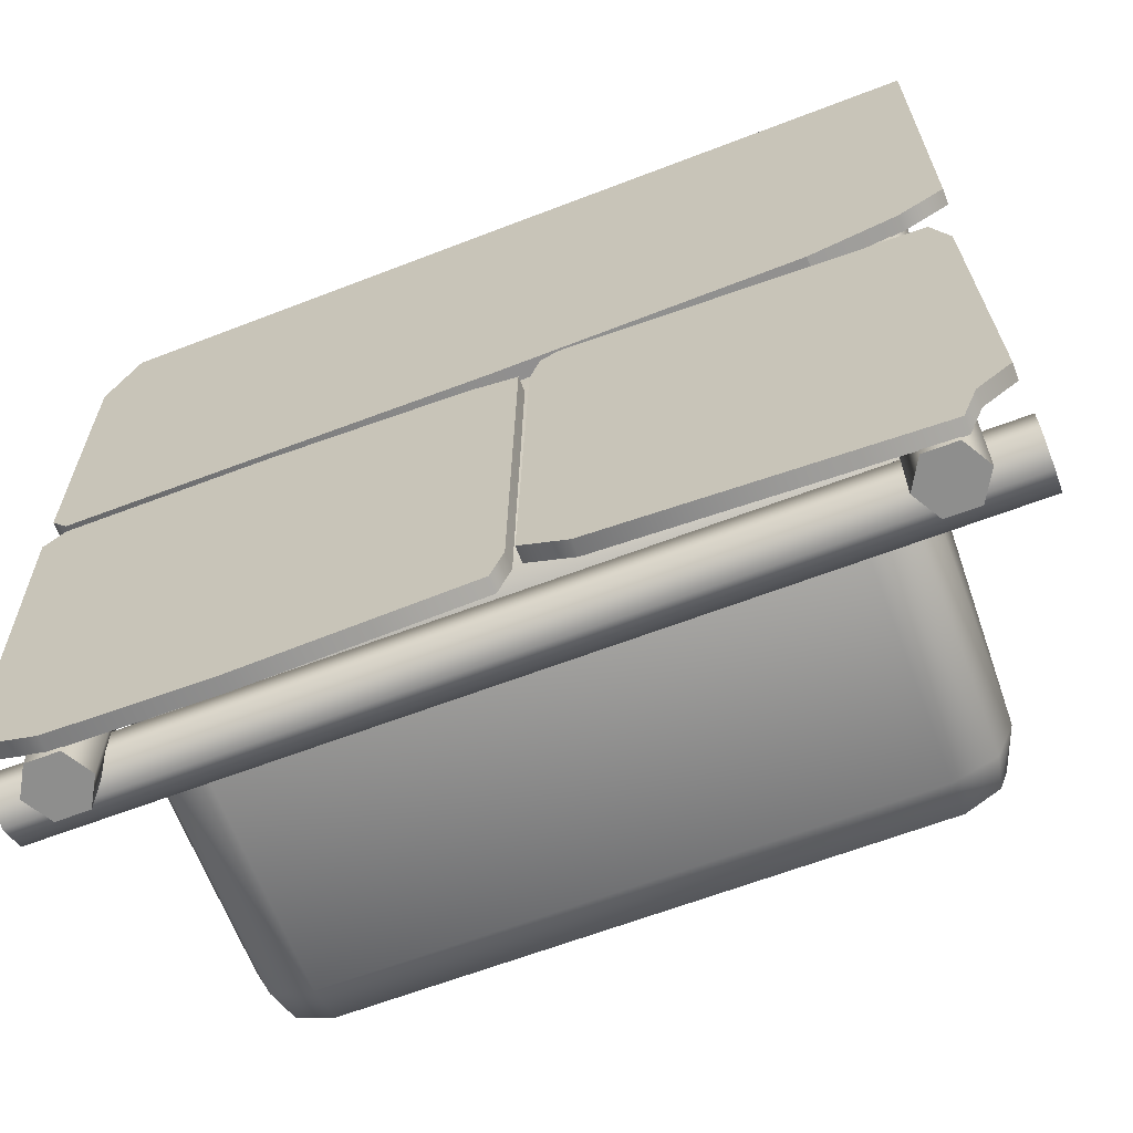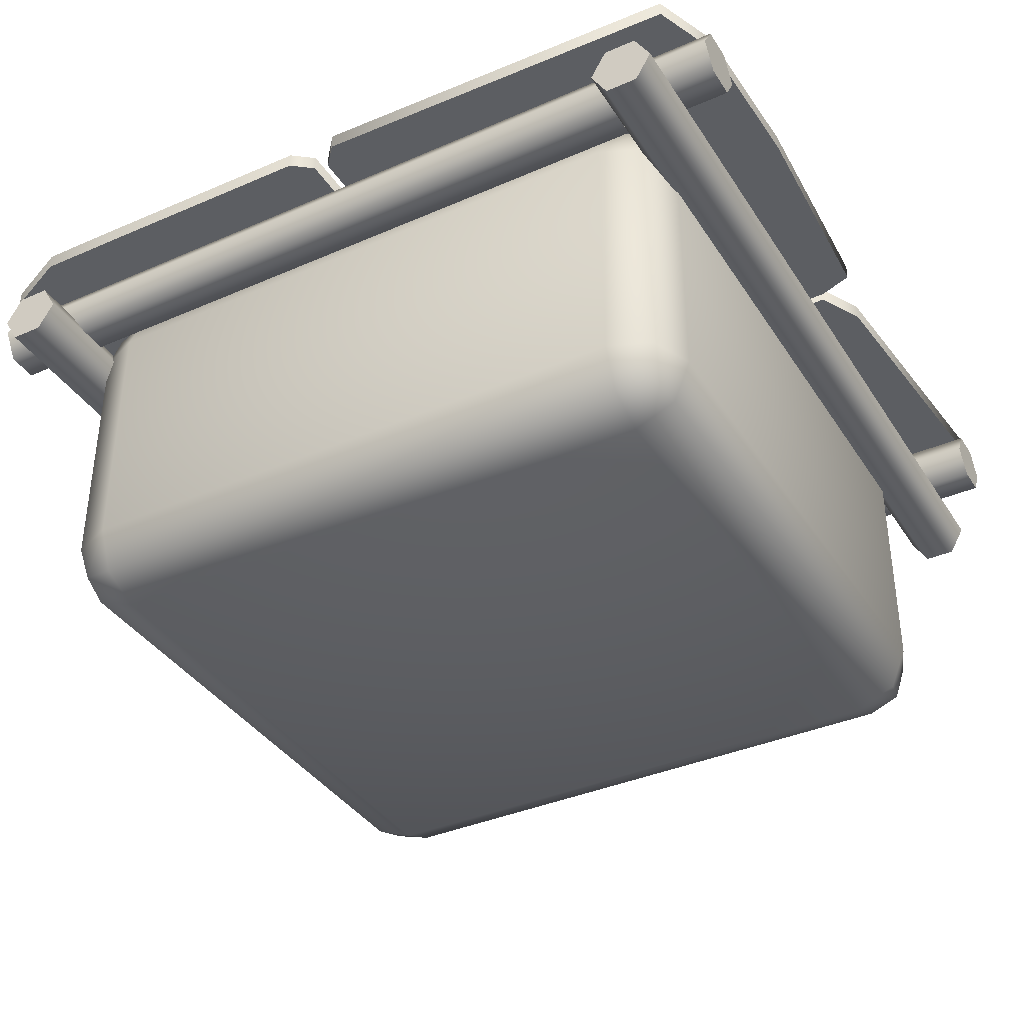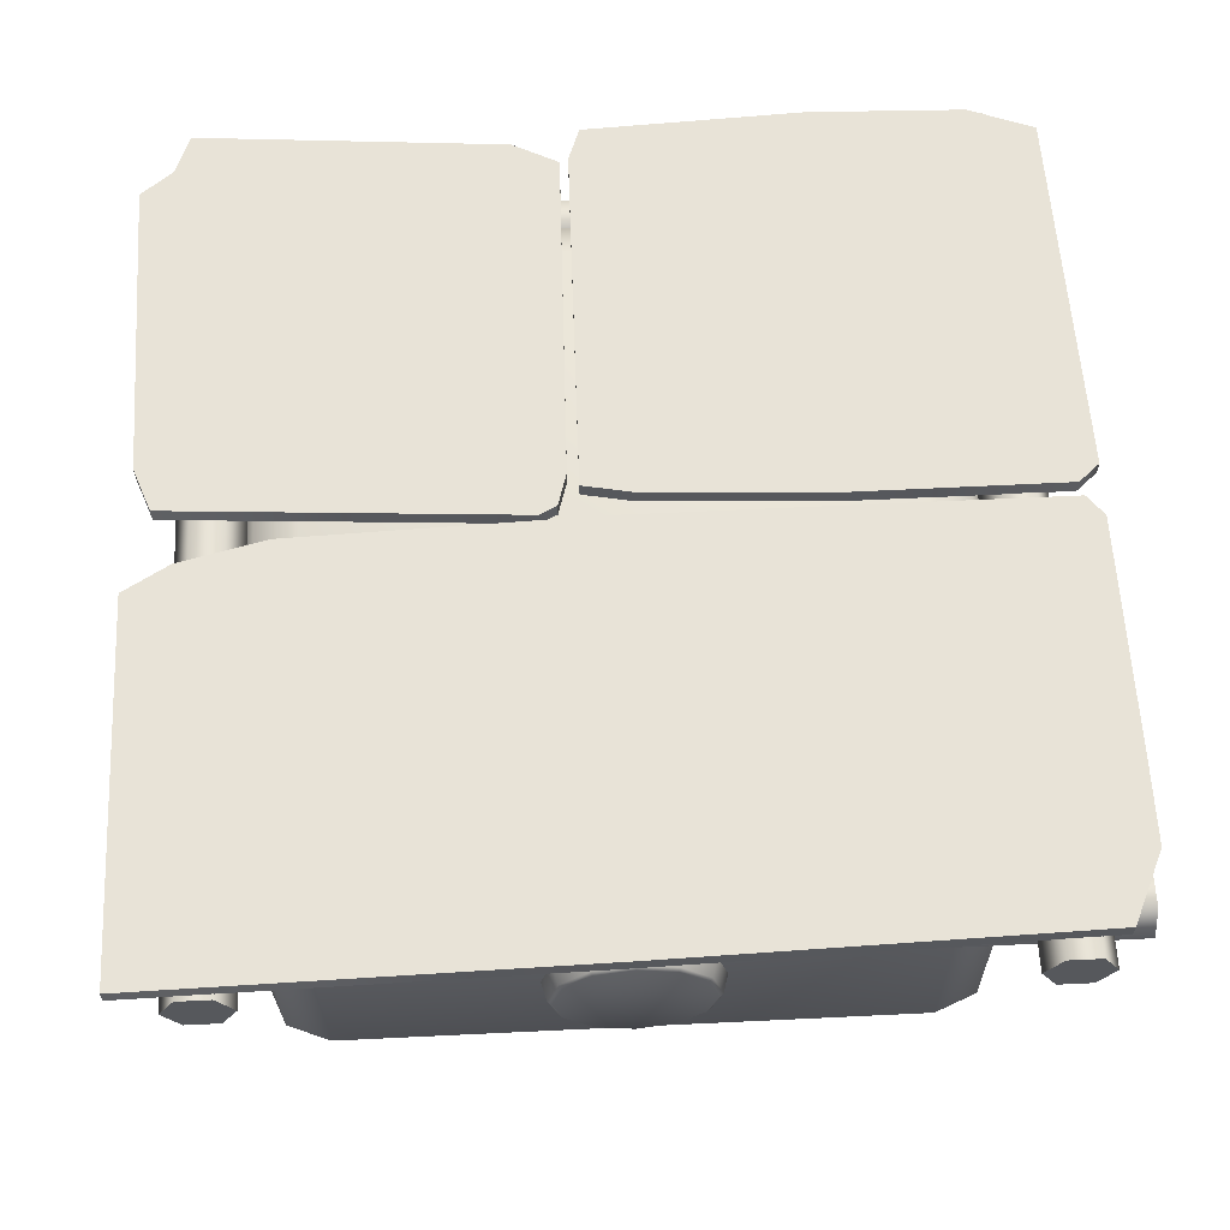
<metadata>
{"format":"obj","ext":"obj","renderer":"f3d","projection":"perspective","resolution":1024,"background":"white","views":[{"elev":-64.9,"azim":-159.1,"up":"+Z"},{"elev":-37.6,"azim":119.1,"up":"+Y"},{"elev":61.5,"azim":-2.8,"up":"+Y"}]}
</metadata>
<code>
g Foundation
v -0.5668 -0.0727 -0.75
v -0.5943 -0.1205 0.75
v -0.5668 -0.07269 0.75
v -0.5943 -0.1205 -0.75
v -0.6495 -0.1205 0.75
v -0.6495 -0.1205 -0.75
v -0.6771 -0.07269 0.75
v -0.6771 -0.0727 -0.75
v -0.6495 -0.02491 0.75
v -0.6495 -0.02492 -0.75
v -0.5943 -0.02491 0.75
v -0.5943 -0.02492 -0.75
v -0.5668 -0.07269 0.75
v -0.5668 -0.0727 -0.75
v 0.75 -0.1383 -0.5695
v -0.75 -0.1861 -0.5971
v -0.75 -0.1383 -0.5695
v 0.75 -0.1861 -0.5971
v -0.75 -0.1861 -0.6523
v 0.75 -0.1861 -0.6523
v -0.75 -0.1383 -0.6798
v 0.75 -0.1383 -0.6798
v -0.75 -0.09053 -0.6523
v 0.75 -0.09053 -0.6523
v -0.75 -0.09053 -0.5971
v 0.75 -0.09053 -0.5971
v -0.75 -0.1383 -0.5695
v 0.75 -0.1383 -0.5695
v 0.75 -0.1861 0.597
v 0.75 -0.1383 0.5694
v -0.75 -0.1383 0.5694
v -0.75 -0.1861 0.597
v 0.75 -0.1861 0.6521
v -0.75 -0.1861 0.6521
v 0.75 -0.1383 0.6797
v -0.75 -0.1383 0.6797
v 0.75 -0.09053 0.6521
v -0.75 -0.09053 0.6521
v 0.75 -0.09053 0.597
v -0.75 -0.09053 0.597
v 0.75 -0.1383 0.5694
v -0.75 -0.1383 0.5694
v -0.75 -0.1861 0.6521
v -0.75 -0.1861 0.597
v -0.75 -0.1383 0.5694
v -0.75 -0.1383 0.6797
v -0.75 -0.09053 0.597
v -0.75 -0.09053 0.6521
v 0.5943 -0.1205 -0.75
v 0.5667 -0.0727 -0.75
v 0.5667 -0.07269 0.75
v 0.5943 -0.1205 0.75
v 0.6494 -0.1205 -0.75
v 0.6494 -0.1205 0.75
v 0.677 -0.0727 -0.75
v 0.677 -0.07269 0.75
v 0.6494 -0.02492 -0.75
v 0.6494 -0.02491 0.75
v 0.5943 -0.02492 -0.75
v 0.5943 -0.02491 0.75
v 0.5667 -0.0727 -0.75
v 0.5667 -0.07269 0.75
v -0.75 -0.09053 -0.6523
v -0.75 -0.09053 -0.5971
v -0.75 -0.1383 -0.5695
v -0.75 -0.1383 -0.6798
v -0.75 -0.1861 -0.5971
v -0.75 -0.1861 -0.6523
v -0.6771 -0.0727 -0.75
v -0.5943 -0.02492 -0.75
v -0.6495 -0.02492 -0.75
v -0.5668 -0.0727 -0.75
v -0.6495 -0.1205 -0.75
v -0.5943 -0.1205 -0.75
v 0.5667 -0.0727 -0.75
v 0.6494 -0.02492 -0.75
v 0.5943 -0.02492 -0.75
v 0.677 -0.0727 -0.75
v 0.5943 -0.1205 -0.75
v 0.6494 -0.1205 -0.75
v 0.5943 -0.02491 0.75
v 0.6494 -0.02491 0.75
v 0.677 -0.07269 0.75
v 0.5667 -0.07269 0.75
v 0.6494 -0.1205 0.75
v 0.5943 -0.1205 0.75
v 0.75 -0.1383 0.5694
v 0.75 -0.09053 0.6521
v 0.75 -0.09053 0.597
v 0.75 -0.1383 0.6797
v 0.75 -0.1861 0.597
v 0.75 -0.1861 0.6521
v 0.75 -0.1383 -0.6798
v 0.75 -0.09053 -0.5971
v 0.75 -0.09053 -0.6523
v 0.75 -0.1383 -0.5695
v 0.75 -0.1861 -0.6523
v 0.75 -0.1861 -0.5971
v -0.6495 -0.02491 0.75
v -0.5943 -0.02491 0.75
v -0.5668 -0.07269 0.75
v -0.6771 -0.07269 0.75
v -0.5943 -0.1205 0.75
v -0.6495 -0.1205 0.75
v -0.6878 -0.02581 -0.6724
v -0.743 -0.02581 -0.6288
v -0.733 -0.02581 -0.104
v -0.7047 -0.02581 -0.02877
v -0.1169 -0.02581 0.00722
v -0.6625 -0.02581 -0.7416
v -0.08679 -0.02581 -0.007603
v -0.07058 -0.02581 -0.06517
v -0.137 -0.02581 -0.7018
v -0.05837 -0.02581 -0.6615
v 0.7154 -0.02581 0.01312
v 0.7463 -0.02581 0.458
v 0.7435 -0.02581 0.04944
v -0.00259 -0.02581 0.01286
v 0.7463 -0.02581 0.5973
v -0.01007 -0.02581 0.732
v 0.6926 -0.02581 0.7155
v -0.5198 -0.02581 0.02971
v -0.7467 -0.02581 0.7435
v -0.7467 -0.02581 0.1122
v -0.6694 -0.02581 0.06597
v -0.6878 0.001174 -0.6724
v -0.733 0.001176 -0.104
v -0.743 0.001174 -0.6288
v -0.7047 0.001176 -0.02877
v -0.1169 0.001176 0.007219
v -0.6625 0.001173 -0.7416
v -0.08679 0.001176 -0.007603
v -0.07058 0.001176 -0.06517
v -0.137 0.001174 -0.7018
v -0.05837 0.001174 -0.6615
v 0.7154 0.001176 0.01312
v 0.7435 0.001176 0.04944
v 0.7463 0.001178 0.458
v -0.00259 0.001176 0.01286
v 0.7463 0.001178 0.5973
v -0.01007 0.001179 0.732
v 0.6926 0.001179 0.7155
v -0.5198 0.001176 0.02971
v -0.7467 0.001179 0.7435
v -0.7467 0.001176 0.1122
v -0.6694 0.001176 0.06597
v 0.6926 -0.02581 0.7155
v 0.6926 0.001179 0.7155
v 0.7463 0.001178 0.5973
v 0.7463 -0.02581 0.5973
v 0.7463 0.001178 0.458
v 0.7463 -0.02581 0.458
v 0.7435 0.001176 0.04944
v 0.7435 -0.02581 0.04944
v 0.7154 0.001176 0.01312
v 0.7154 -0.02581 0.01312
v -0.00259 0.001176 0.01286
v -0.00259 -0.02581 0.01286
v -0.5198 0.001176 0.02971
v -0.5198 -0.02581 0.02971
v -0.01007 -0.02581 0.732
v 0.6926 0.001179 0.7155
v 0.6926 -0.02581 0.7155
v -0.01007 0.001179 0.732
v -0.7467 -0.02581 0.7435
v -0.7467 0.001179 0.7435
v -0.7467 -0.02581 0.1122
v -0.7467 0.001176 0.1122
v -0.6694 -0.02581 0.06597
v -0.6694 0.001176 0.06597
v -0.5198 -0.02581 0.02971
v -0.5198 0.001176 0.02971
v -0.08679 -0.02581 -0.007603
v -0.08679 0.001176 -0.007603
v -0.07058 0.001176 -0.06517
v -0.07058 -0.02581 -0.06517
v -0.05837 0.001174 -0.6615
v -0.05837 -0.02581 -0.6615
v -0.137 0.001174 -0.7018
v -0.137 -0.02581 -0.7018
v -0.6625 0.001173 -0.7416
v -0.6625 -0.02581 -0.7416
v -0.6878 0.001174 -0.6724
v -0.6878 -0.02581 -0.6724
v -0.743 0.001174 -0.6288
v -0.743 -0.02581 -0.6288
v -0.733 0.001176 -0.104
v -0.733 -0.02581 -0.104
v -0.7047 0.001176 -0.02877
v -0.7047 -0.02581 -0.02877
v -0.1169 0.001176 0.007219
v -0.1169 -0.02581 0.00722
v -0.08679 0.001176 -0.007603
v -0.08679 -0.02581 -0.007603
v 0.5839 -0.1273 -0.4983
v 0.5541 -0.05525 -0.4983
v 0.5409 -0.06848 -0.5572
v 0.5541 -0.1273 -0.5704
v 0.482 -0.1273 -0.6003
v 0.5541 -0.5798 -0.5704
v 0.5839 -0.5798 -0.4983
v 0.5409 -0.6386 -0.5572
v 0.5541 -0.6519 -0.4983
v 0.482 -0.5798 -0.6003
v -0.4835 -0.5798 -0.6003
v 0.482 -0.6519 -0.5704
v 0.5409 -0.6386 -0.5572
v 0.482 -0.6817 -0.4983
v 0.5541 -0.6519 -0.4983
v -0.4835 -0.6519 -0.5704
v -0.4835 -0.6817 -0.4983
v -0.5424 -0.6386 -0.5572
v -0.5556 -0.6519 -0.4983
v -0.4835 -0.1273 -0.6003
v -0.5556 -0.5798 -0.5704
v -0.5424 -0.6386 -0.5572
v -0.5855 -0.5798 -0.4983
v -0.5556 -0.6519 -0.4983
v -0.5556 -0.1273 -0.5704
v -0.5855 -0.1273 -0.4983
v -0.5424 -0.06848 -0.5572
v -0.5556 -0.05525 -0.4983
v -0.4835 -0.05525 -0.5704
v -0.5424 -0.06848 -0.5572
v 0.482 -0.05525 -0.5704
v 0.5409 -0.06848 -0.5572
v -0.4835 -0.02539 -0.4983
v -0.5556 -0.05525 -0.4983
v 0.482 -0.02539 -0.4983
v 0.5541 -0.05525 -0.4983
v 0.482 -0.02539 0.518
v 0.5541 -0.05525 0.518
v 0.5409 -0.06847 0.5768
v 0.482 -0.05525 0.5901
v 0.482 -0.1273 0.6199
v -0.4835 -0.05525 0.5901
v -0.4835 -0.02539 0.518
v -0.5424 -0.06847 0.5768
v -0.5556 -0.05525 0.518
v -0.4835 -0.1273 0.6199
v 0.482 -0.5798 0.6199
v -0.4835 -0.5798 0.6199
v -0.5556 -0.1273 0.5901
v -0.5424 -0.06847 0.5768
v -0.5855 -0.1273 0.518
v -0.5556 -0.05525 0.518
v -0.5556 -0.5798 0.5901
v -0.5855 -0.5798 0.518
v -0.5424 -0.6386 0.5768
v -0.5556 -0.6519 0.518
v -0.4835 -0.6519 0.5901
v -0.5424 -0.6386 0.5768
v -0.4835 -0.6817 0.518
v -0.5556 -0.6519 0.518
v 0.482 -0.6519 0.5901
v 0.482 -0.6817 0.518
v 0.5409 -0.6386 0.5768
v 0.5541 -0.6519 0.518
v 0.5541 -0.5798 0.5901
v 0.5409 -0.6386 0.5768
v 0.5839 -0.5798 0.518
v 0.5541 -0.6519 0.518
v 0.5541 -0.1273 0.5901
v 0.5409 -0.06847 0.5768
v 0.5839 -0.1273 0.518
v 0.5541 -0.05525 0.518
v 0.07248 -0.4863 0.6093
v -0.0007542 -0.506 0.6093
v -0.0007542 -0.494 0.6516
v 0.06651 -0.476 0.6516
v 0.1261 -0.4327 0.6093
v 0.1158 -0.4268 0.6516
v 0.1457 -0.3595 0.6093
v 0.1338 -0.3595 0.6516
v 0.1261 -0.2863 0.6093
v 0.1158 -0.2922 0.6516
v 0.07248 -0.2326 0.6093
v 0.06651 -0.243 0.6516
v -0.0007543 -0.213 0.6093
v -0.0007543 -0.225 0.6516
v -0.07399 -0.2326 0.6093
v -0.06802 -0.243 0.6516
v -0.1276 -0.2863 0.6093
v -0.1173 -0.2922 0.6516
v -0.1472 -0.3595 0.6093
v -0.1353 -0.3595 0.6516
v -0.1276 -0.4327 0.6093
v -0.1173 -0.4268 0.6516
v -0.07399 -0.4863 0.6093
v -0.06802 -0.476 0.6516
v -0.0007542 -0.506 0.6093
v -0.0007542 -0.494 0.6516
v -0.4835 -0.02539 -0.4983
v -0.4835 -0.02539 0.518
v -0.5556 -0.05525 0.518
v -0.5556 -0.05525 -0.4983
v -0.5855 -0.1273 0.518
v -0.5855 -0.1273 -0.4983
v -0.5855 -0.5798 -0.4983
v -0.5855 -0.5798 0.518
v -0.5556 -0.6519 0.518
v -0.5556 -0.6519 -0.4983
v -0.4835 -0.6817 0.518
v -0.4835 -0.6817 -0.4983
v 0.482 -0.6817 -0.4983
v 0.482 -0.6817 0.518
v 0.5541 -0.6519 0.518
v 0.5541 -0.6519 -0.4983
v 0.5839 -0.5798 0.518
v 0.5839 -0.5798 -0.4983
v 0.5839 -0.1273 0.518
v 0.5839 -0.1273 -0.4983
v 0.5541 -0.05525 0.518
v 0.5541 -0.05525 -0.4983
v 0.482 -0.02539 0.518
v 0.482 -0.02539 -0.4983
v -0.4835 -0.02539 -0.4983
v -0.4835 -0.02539 0.518
v -0.02315 -0.02581 -0.727
v -0.04406 -0.02581 -0.6682
v -0.05233 -0.02581 -0.04196
v 0.03072 -0.02581 -0.026
v 0.3588 -0.02581 -0.01033
v 0.3525 -0.02581 -0.7457
v 0.7097 -0.02581 -0.0112
v 0.7453 -0.02581 -0.04265
v 0.6178 -0.02581 -0.7378
v 0.7299 -0.02581 -0.6946
v -0.02315 0.001173 -0.727
v -0.05233 0.001176 -0.04196
v -0.04406 0.001174 -0.6682
v 0.03072 0.001176 -0.026
v 0.3588 0.001176 -0.01033
v 0.3525 0.001173 -0.7457
v 0.7097 0.001176 -0.0112
v 0.7453 0.001176 -0.04265
v 0.6178 0.001173 -0.7378
v 0.7299 0.001174 -0.6946
v -0.05233 -0.02581 -0.04196
v -0.05233 0.001176 -0.04196
v 0.03072 0.001176 -0.026
v 0.03072 -0.02581 -0.026
v 0.3588 0.001176 -0.01033
v 0.3588 -0.02581 -0.01033
v 0.7097 0.001176 -0.0112
v 0.7097 -0.02581 -0.0112
v 0.7453 0.001176 -0.04265
v 0.7453 -0.02581 -0.04265
v 0.7299 0.001174 -0.6946
v 0.7299 -0.02581 -0.6946
v 0.6178 0.001173 -0.7378
v 0.6178 -0.02581 -0.7378
v 0.3525 0.001173 -0.7457
v 0.3525 -0.02581 -0.7457
v -0.02315 -0.02581 -0.727
v -0.02315 0.001173 -0.727
v -0.04406 0.001174 -0.6682
v -0.04406 -0.02581 -0.6682
v -0.05233 0.001176 -0.04196
v -0.05233 -0.02581 -0.04196
v 0.06651 -0.243 0.6516
v 0.06309 -0.2489 0.6566
v -0.0007543 -0.2318 0.6566
v -0.0007543 -0.225 0.6516
v 0.1158 -0.2922 0.6516
v -0.0646 -0.2489 0.6566
v -0.06802 -0.243 0.6516
v 0.1098 -0.2956 0.6566
v 0.1338 -0.3595 0.6516
v -0.0007543 -0.3595 0.6566
v -0.1113 -0.2956 0.6566
v 0.1269 -0.3595 0.6566
v -0.1173 -0.2922 0.6516
v 0.1158 -0.4268 0.6516
v -0.1284 -0.3595 0.6566
v -0.1353 -0.3595 0.6516
v 0.1098 -0.4233 0.6566
v 0.06651 -0.476 0.6516
v -0.1113 -0.4233 0.6566
v -0.1173 -0.4268 0.6516
v 0.06309 -0.4701 0.6566
v -0.0007542 -0.494 0.6516
v -0.0646 -0.4701 0.6566
v -0.06802 -0.476 0.6516
v -0.0007542 -0.4872 0.6566
g Foundation_0
f 3 2 1
f 2 4 1
f 2 5 4
f 5 6 4
f 5 7 6
f 7 8 6
f 7 9 8
f 9 10 8
f 9 11 10
f 11 12 10
f 11 13 12
f 13 14 12
f 17 16 15
f 16 18 15
f 16 19 18
f 19 20 18
f 19 21 20
f 21 22 20
f 21 23 22
f 23 24 22
f 23 25 24
f 25 26 24
f 25 27 26
f 27 28 26
f 31 30 29
f 32 31 29
f 32 29 33
f 34 32 33
f 34 33 35
f 36 34 35
f 36 35 37
f 38 36 37
f 38 37 39
f 40 38 39
f 40 39 41
f 42 40 41
f 45 44 43
f 46 45 43
f 45 46 47
f 46 48 47
f 51 50 49
f 52 51 49
f 52 49 53
f 54 52 53
f 54 53 55
f 56 54 55
f 56 55 57
f 58 56 57
f 58 57 59
f 60 58 59
f 60 59 61
f 62 60 61
f 65 64 63
f 66 65 63
f 65 66 67
f 66 68 67
f 71 70 69
f 70 72 69
f 73 69 72
f 74 73 72
f 77 76 75
f 76 78 75
f 79 75 78
f 80 79 78
f 83 82 81
f 84 83 81
f 83 84 85
f 84 86 85
f 89 88 87
f 88 90 87
f 91 87 90
f 92 91 90
f 95 94 93
f 94 96 93
f 97 93 96
f 98 97 96
f 101 100 99
f 102 101 99
f 101 102 103
f 102 104 103
f 107 106 105
f 108 107 105
f 108 105 109
f 105 110 109
f 110 111 109
f 112 111 110
f 113 112 110
f 113 114 112
f 117 116 115
f 116 118 115
f 116 119 118
f 118 119 120
f 119 121 120
f 120 122 118
f 123 122 120
f 123 124 122
f 124 125 122
f 128 127 126
f 127 129 126
f 126 129 130
f 126 130 131
f 130 132 131
f 132 133 131
f 133 134 131
f 135 134 133
f 138 137 136
f 139 138 136
f 140 138 139
f 140 139 141
f 142 140 141
f 143 141 139
f 143 144 141
f 145 144 143
f 146 145 143
f 149 148 147
f 150 149 147
f 151 149 150
f 152 151 150
f 153 151 152
f 154 153 152
f 155 153 154
f 156 155 154
f 157 155 156
f 158 157 156
f 159 157 158
f 160 159 158
f 163 162 161
f 162 164 161
f 161 164 165
f 164 166 165
f 165 166 167
f 166 168 167
f 167 168 169
f 168 170 169
f 169 170 171
f 170 172 171
f 175 174 173
f 176 175 173
f 177 175 176
f 178 177 176
f 179 177 178
f 180 179 178
f 181 179 180
f 182 181 180
f 183 181 182
f 184 183 182
f 185 183 184
f 186 185 184
f 187 185 186
f 188 187 186
f 189 187 188
f 190 189 188
f 191 189 190
f 192 191 190
f 193 191 192
f 194 193 192
f 197 196 195
f 198 197 195
f 199 197 198
f 200 198 195
f 201 200 195
f 202 200 201
f 203 202 201
f 200 202 204
f 200 204 198
f 204 199 198
f 199 204 205
f 205 204 206
f 204 207 206
f 206 207 208
f 207 209 208
f 210 206 208
f 210 205 206
f 211 210 208
f 212 210 211
f 210 212 205
f 213 212 211
f 214 199 205
f 205 215 214
f 205 216 215
f 215 216 217
f 216 218 217
f 215 217 219
f 215 219 214
f 217 220 219
f 221 219 220
f 219 221 214
f 222 221 220
f 199 214 223
f 214 224 223
f 225 199 223
f 225 226 199
f 223 224 227
f 225 223 227
f 224 228 227
f 229 225 227
f 226 225 229
f 230 226 229
f 233 232 231
f 234 233 231
f 235 233 234
f 236 234 231
f 237 236 231
f 238 236 237
f 239 238 237
f 236 238 240
f 236 240 234
f 240 235 234
f 235 240 241
f 240 242 241
f 240 243 242
f 240 244 243
f 243 244 245
f 244 246 245
f 243 245 247
f 243 247 242
f 245 248 247
f 249 247 248
f 247 249 242
f 250 249 248
f 241 242 251
f 242 252 251
f 251 252 253
f 252 254 253
f 255 251 253
f 255 241 251
f 256 255 253
f 257 255 256
f 255 257 241
f 258 257 256
f 241 260 259
f 241 259 235
f 259 260 261
f 260 262 261
f 259 263 235
f 259 261 263
f 263 264 235
f 261 265 263
f 264 263 265
f 266 264 265
f 269 268 267
f 270 269 267
f 270 267 271
f 272 270 271
f 272 271 273
f 274 272 273
f 274 273 275
f 276 274 275
f 276 275 277
f 278 276 277
f 278 277 279
f 280 278 279
f 280 279 281
f 282 280 281
f 282 281 283
f 284 282 283
f 284 283 285
f 286 284 285
f 286 285 287
f 288 286 287
f 288 287 289
f 290 288 289
f 290 289 291
f 292 290 291
f 295 294 293
f 296 295 293
f 297 295 296
f 298 297 296
f 298 299 297
f 299 300 297
f 300 299 301
f 299 302 301
f 301 302 303
f 302 304 303
f 303 304 305
f 306 303 305
f 307 306 305
f 308 307 305
f 309 307 308
f 310 309 308
f 309 310 311
f 310 312 311
f 311 312 313
f 312 314 313
f 313 314 315
f 314 316 315
f 315 316 317
f 318 315 317
f 321 320 319
f 322 321 319
f 322 319 323
f 319 324 323
f 324 325 323
f 326 325 324
f 327 326 324
f 327 328 326
f 331 330 329
f 330 332 329
f 329 332 333
f 329 333 334
f 333 335 334
f 335 336 334
f 336 337 334
f 338 337 336
f 341 340 339
f 342 341 339
f 343 341 342
f 344 343 342
f 345 343 344
f 346 345 344
f 347 345 346
f 348 347 346
f 349 347 348
f 350 349 348
f 351 349 350
f 352 351 350
f 353 351 352
f 354 353 352
f 353 354 355
f 356 353 355
f 357 356 355
f 358 357 355
f 359 357 358
f 360 359 358
f 363 362 361
f 364 363 361
f 361 362 365
f 366 363 364
f 367 366 364
f 362 368 365
f 365 368 369
f 363 370 362
f 366 370 363
f 362 370 368
f 371 370 366
f 371 366 367
f 368 370 372
f 368 372 369
f 373 371 367
f 369 372 374
f 375 371 373
f 375 370 371
f 376 375 373
f 372 377 374
f 372 370 377
f 374 377 378
f 379 375 376
f 379 370 375
f 380 379 376
f 377 381 378
f 377 370 381
f 378 381 382
f 383 379 380
f 383 370 379
f 384 383 380
f 381 385 382
f 381 370 385
f 385 370 383
f 385 383 384
f 382 385 384

</code>
